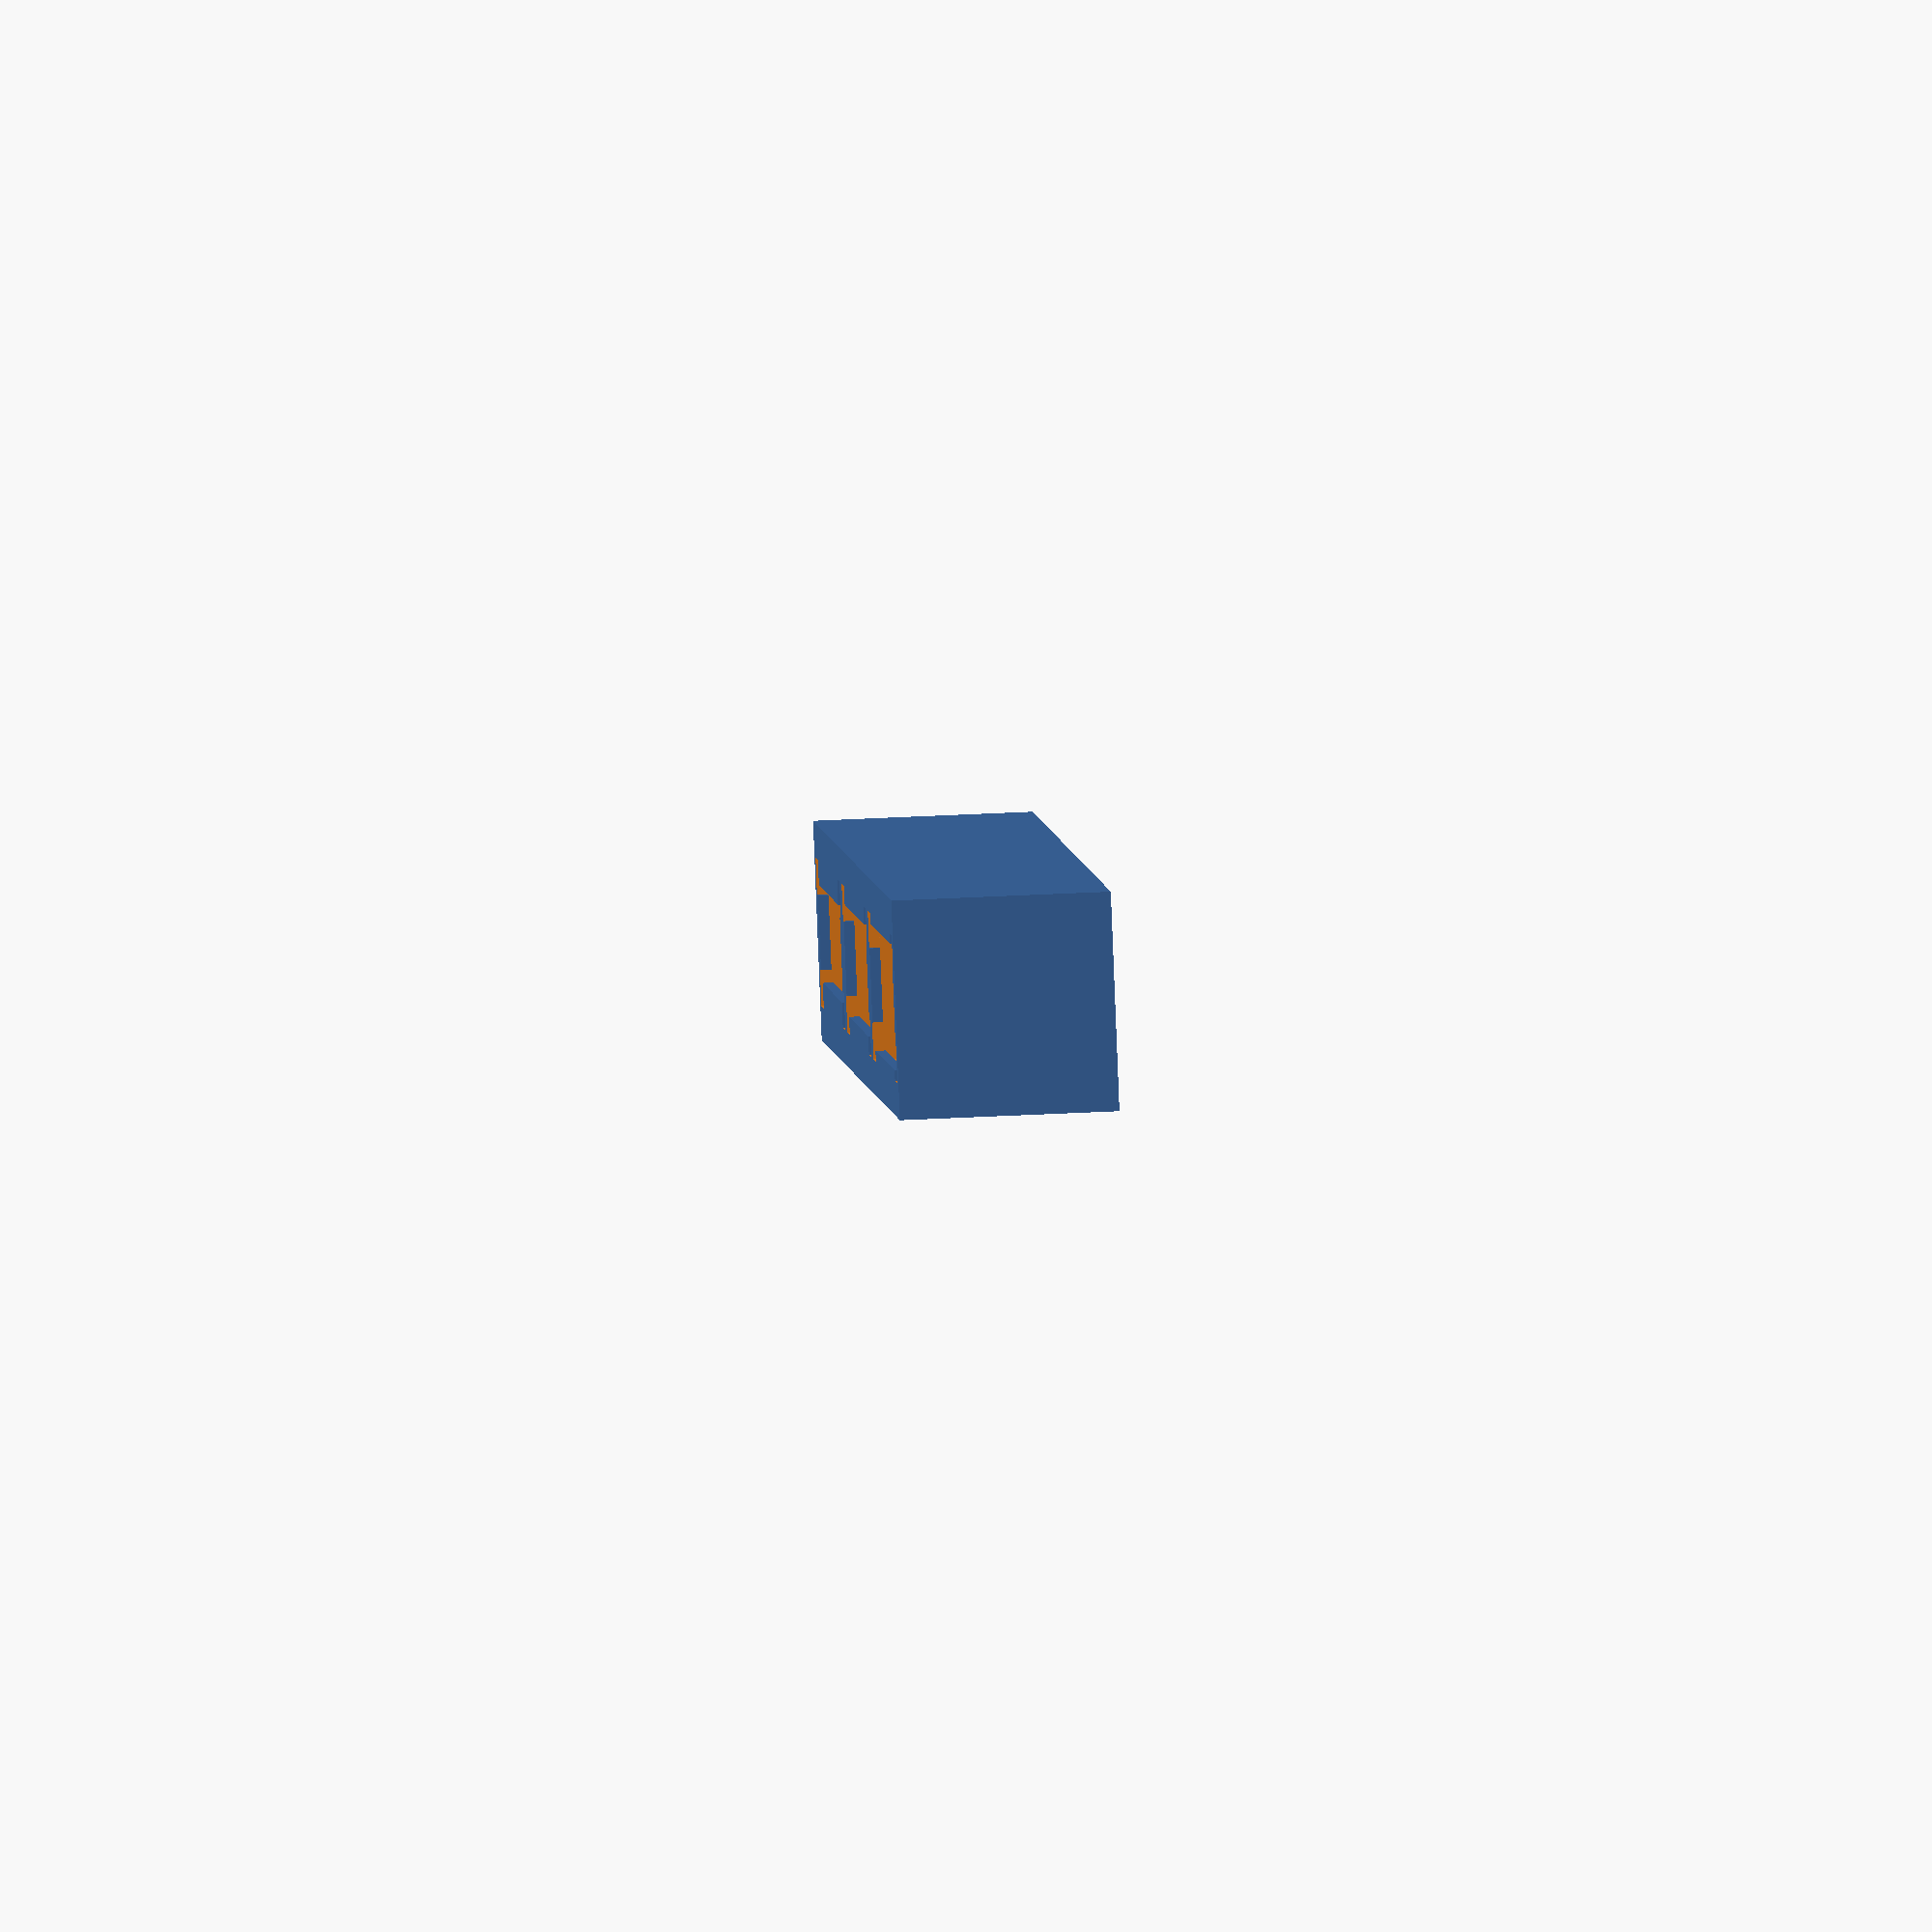
<openscad>
$fs = 0.1;

delta = 0.005; //for better preview rendering. set to 0 for 'perfect' 
magnet_w = 4;
magnet_h = 4;
magnet_l = 15;



//magnet();

wall = 1;
count = 3;
difference() {
  translate([-magnet_w/2-wall,-wall,-6-delta])
    cube([magnet_w+2*wall,(magnet_l+2*wall)*count,6]);
  translate([0,magnet_l/2,0]) {
    magnet_pit(0.3, hole=true);
    translate([0,magnet_l+2*wall,0])
      magnet_pit(0.5, hole=true);
    translate([0,2*(magnet_l+2*wall),0])
      magnet_pit(0.7, hole=true);
  }
}




module magnet_pit(teeth_inset, hole=false) {
  gap_w=0.03; gap_l=0.15; gap_h=0.2;
  w = magnet_w+2*gap_w; l = magnet_l+2*gap_l*2; h = magnet_h+2*gap_h;
  // teeth_inset = 0.2;
  teeth_width = 3; teeth_thickness = 0.3;
  tf_w = 0.5; tf_l = 0.8;
  union() {
    translate([0,0,-h/2-teeth_thickness+delta])
      cube([w, l, h], center=true);
    translate([0,0,-teeth_thickness/2]) {
      difference() {
        cube([w,l,teeth_thickness], center=true);
        translate([0,0,0.01]) {
          translate([-(w-teeth_inset)/2-delta,0,0]) cube([teeth_inset,l*tf_l,teeth_thickness], center=true);
          translate([(w-teeth_inset)/2+delta,0,0]) cube([teeth_inset,l*tf_l,teeth_thickness], center=true);
          translate([0,-(l-teeth_inset)/2-delta,0]) cube([w*tf_w,teeth_inset,teeth_thickness], center=true);
          translate([0,(l-teeth_inset)/2+delta,0]) cube([w*tf_w,teeth_inset,teeth_thickness], center=true);
        }
      }
    }
    if (hole) {
      hole_l = 5;
      translate([0,0,-h-hole_l/2-teeth_thickness+delta*2])
        cylinder(hole_l, d=2, center=true);
    }
  }
}

module magnet(top=-1) {
  translate([-magnet_w/2,-magnet_l/2,-magnet_h/2+magnet_h/2*top]) {
    color("red") cube([magnet_w, magnet_l, magnet_h/2]);
    color("green") translate([0,0, magnet_h/2]) cube([magnet_w, magnet_l, magnet_h/2]);
  }
}
</openscad>
<views>
elev=314.1 azim=226.6 roll=86.7 proj=o view=solid
</views>
